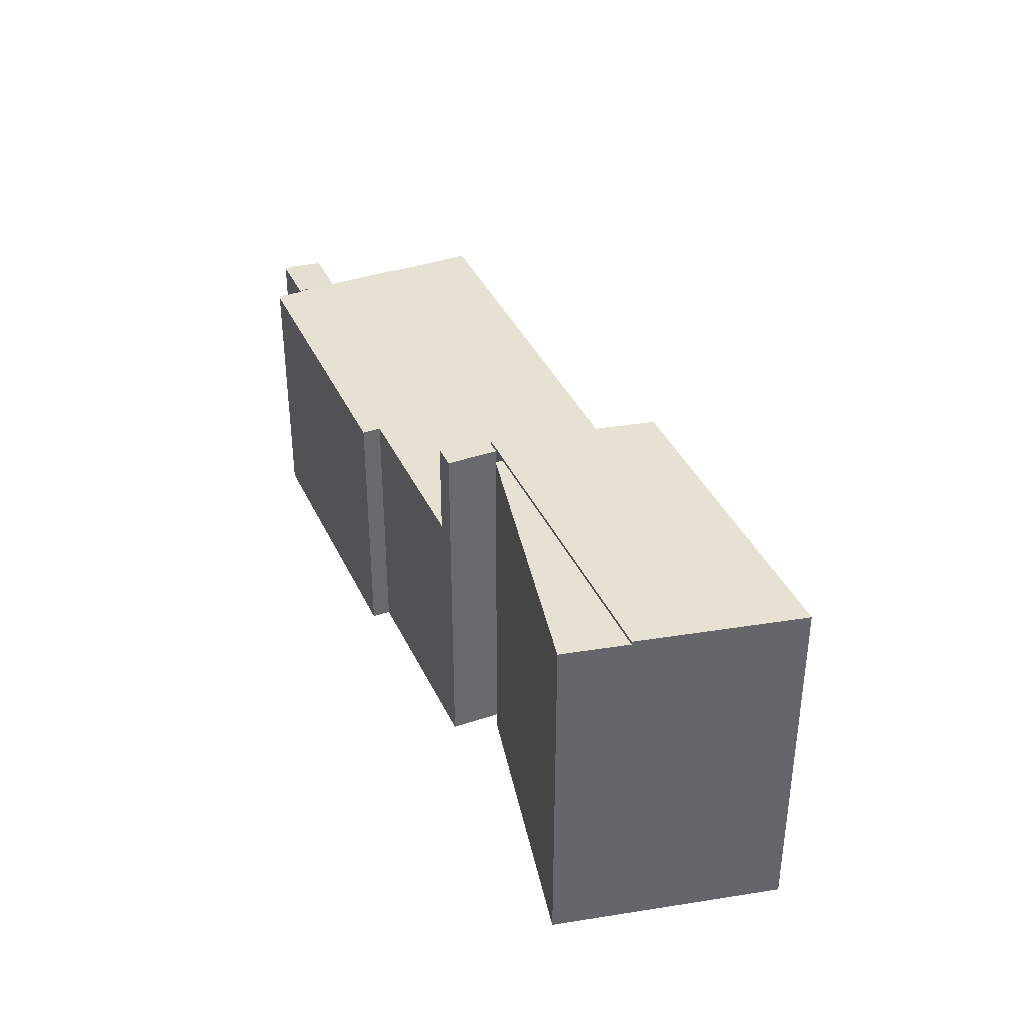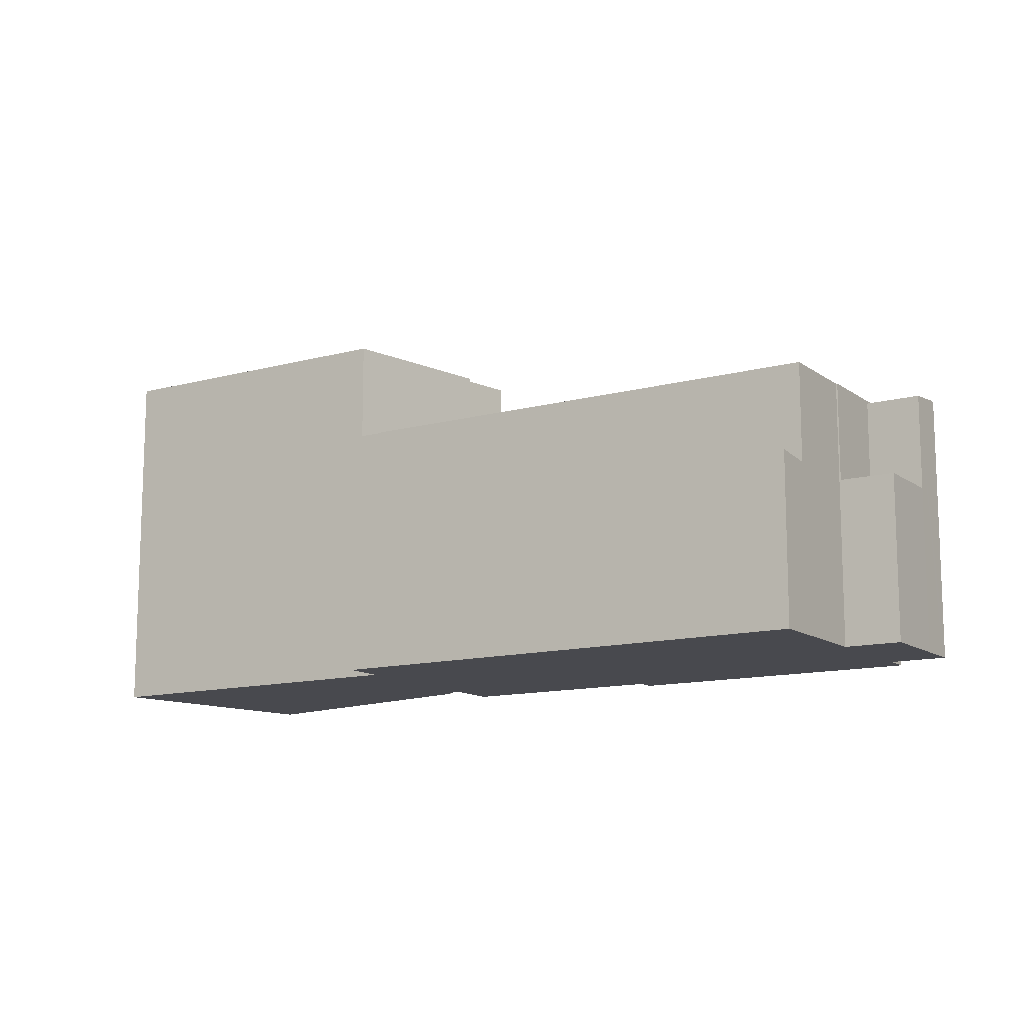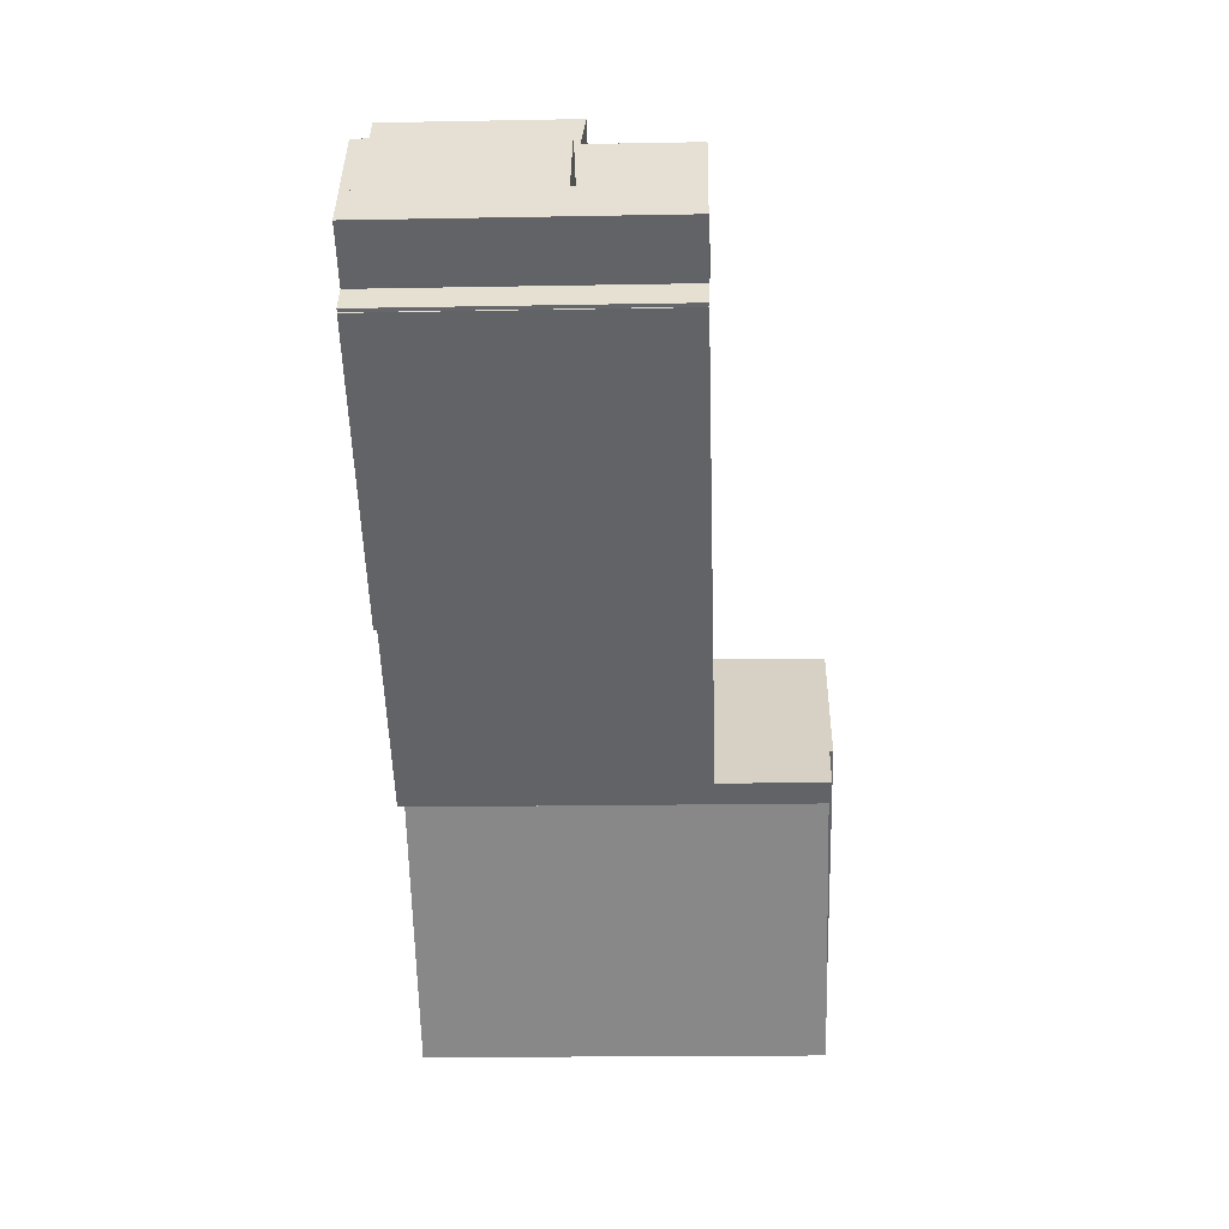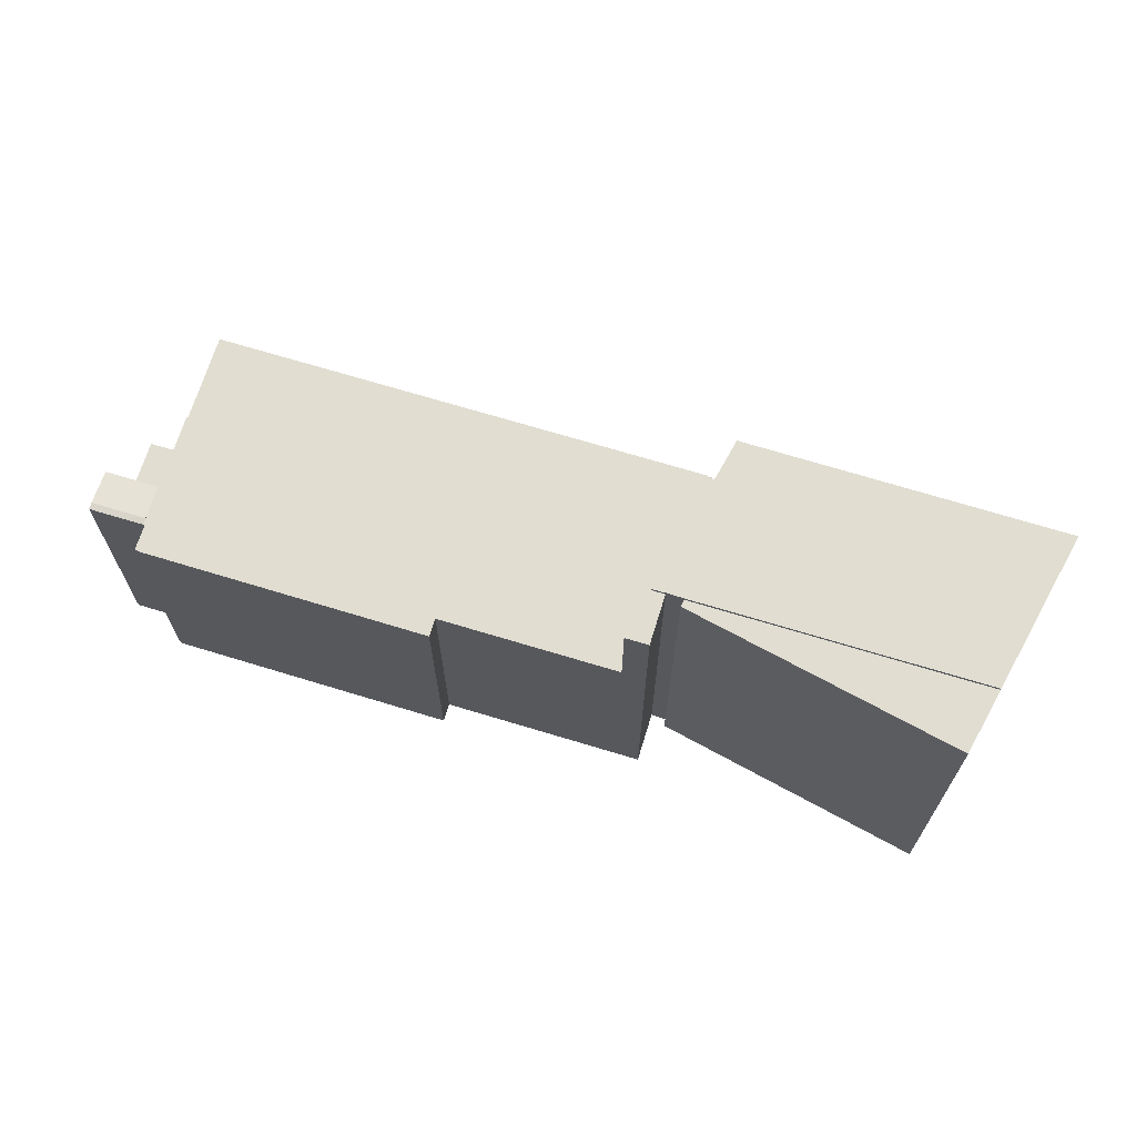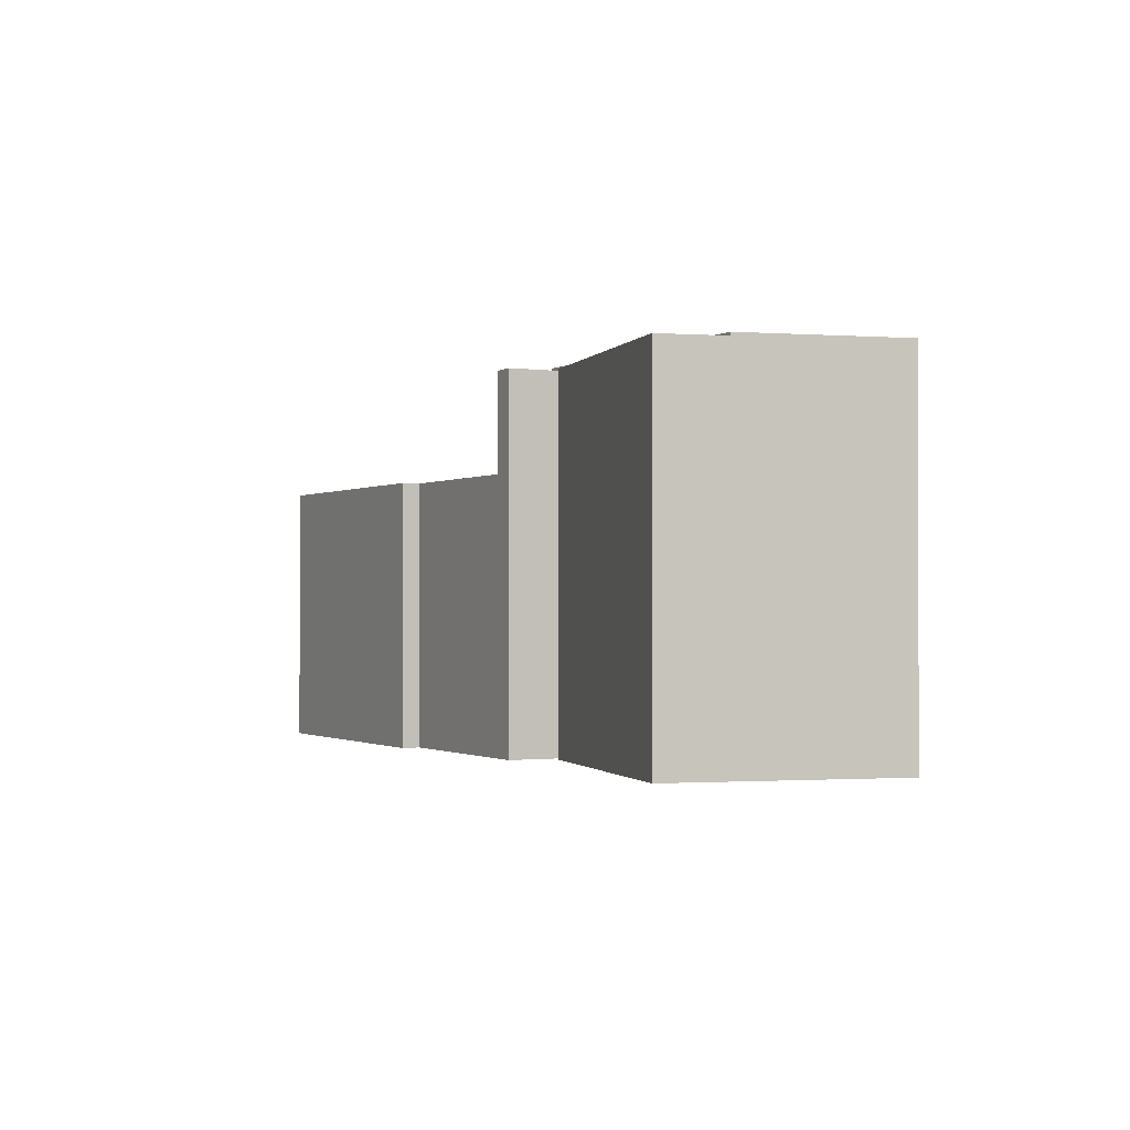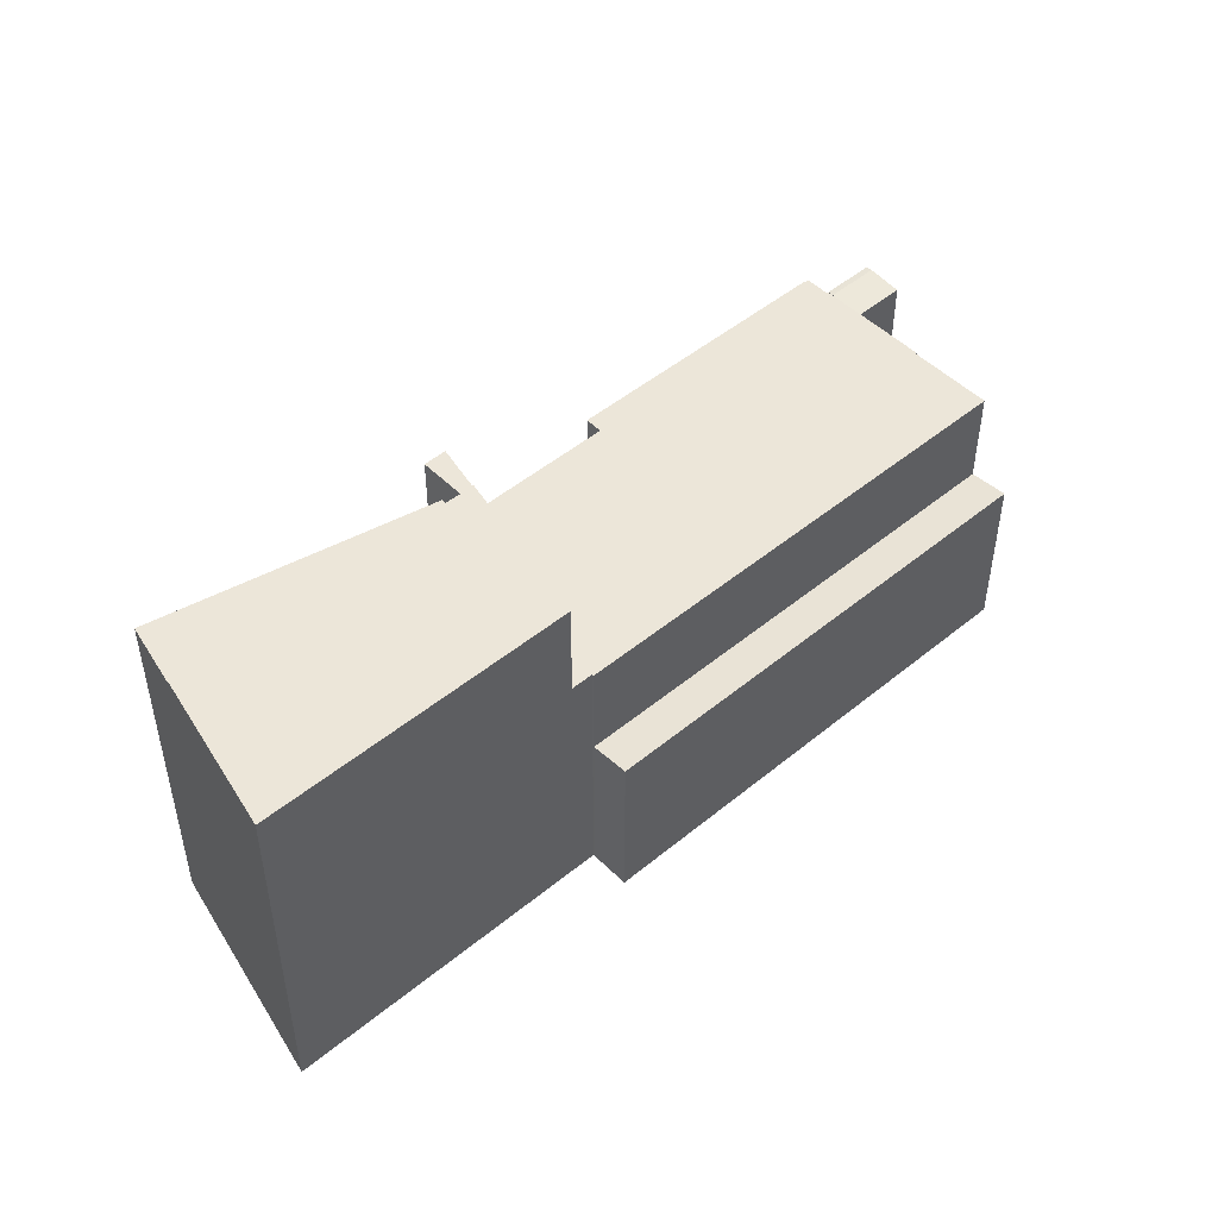
<metadata>
{"format":"obj","ext":"obj","renderer":"f3d","projection":"perspective","resolution":1024,"background":"white","views":[{"elev":38.7,"azim":-147.3,"up":"+Y"},{"elev":-12.6,"azim":-1.9,"up":"+Y"},{"elev":-17.0,"azim":92.2,"up":"+Z"},{"elev":68.9,"azim":162.9,"up":"+Y"},{"elev":-1.0,"azim":-151.4,"up":"+Y"},{"elev":48.9,"azim":-76.6,"up":"+Y"}]}
</metadata>
<code>
v  11.62 25.21 -11.23
v  25.01 25.21 3.335
v  25.36 25.21 2.97
v  8.271 25.21 -7.993
v  8.271 4.894e-16 -7.993
v  25.01 -2.042e-16 3.335
v  25.36 -1.819e-16 2.97
v  11.62 6.878e-16 -11.23
v  54.95 11.58 23.64
v  55.15 11.58 30.17
v  58.13 11.58 25.79
v  51.96 11.58 28.05
v  53.21 11.58 28.88
v  51.96 -1.718e-15 28.05
v  55.15 -1.847e-15 30.17
v  53.21 -1.769e-15 28.88
v  58.13 -1.579e-15 25.79
v  54.95 -1.447e-15 23.64
v  42.91 18.46 9.646
v  40.59 18.46 8.072
v  39.87 18.46 9.136
v  26.76 18.46 4.533
v  29.35 18.46 2.031
v  18.43 18.46 12.58
v  19.75 18.46 13.48
v  19.68 18.46 13.58
v  48.42 18.46 33.08
v  43.81 18.46 10.26
v  43.87 18.46 10.3
v  44.9 18.46 11
v  57.34 18.46 19.52
v  57.37 18.46 19.47
v  56.49 18.46 21.16
v  57.52 18.46 19.65
v  51.87 18.46 28
v  56.59 18.46 21.22
v  56.34 18.46 21.6
v  56 18.46 22.09
v  54.95 18.46 23.64
v  51.96 18.46 28.05
v  48.42 -2.026e-15 33.08
v  51.87 -1.714e-15 28
v  56.59 -1.299e-15 21.22
v  56 -1.352e-15 22.09
v  56.34 -1.322e-15 21.6
v  56.49 -1.295e-15 21.16
v  57.52 -1.203e-15 19.65
v  57.34 -1.195e-15 19.52
v  57.37 -1.192e-15 19.47
v  18.43 -7.704e-16 12.58
v  19.75 -8.254e-16 13.48
v  19.68 -8.317e-16 13.58
v  44.9 -6.737e-16 11
v  43.87 -6.309e-16 10.3
v  40.59 -4.943e-16 8.072
v  42.91 -5.906e-16 9.646
v  43.81 -6.282e-16 10.26
v  39.87 -5.594e-16 9.136
v  29.35 -1.244e-16 2.031
v  26.76 -2.776e-16 4.533
v  27.98 25.21 1.11
v  26.76 25.21 4.533
v  29.35 25.21 2.031
v  26.01 25.21 4.018
v  26.01 -2.46e-16 4.018
v  27.98 -6.797e-17 1.11
v  57.86 18.47 22.08
v  56.34 18.52 21.6
v  59.51 18.52 23.75
v  59.77 18.47 23.37
v  58.13 18.28 25.79
v  54.95 18.28 23.64
v  59.77 -1.431e-15 23.37
v  57.86 -1.352e-15 22.08
v  59.51 -1.454e-15 23.75
v  0 25.43 1.557e-15
v  25.01 25.43 3.335
v  8.271 25.43 -7.993
v  16.52 25.43 11.28
v  26 25.43 4.034
v  26.76 25.43 4.533
v  18.43 25.43 12.58
v  26.01 25.43 4.018
v  26 -2.47e-16 4.034
v  0 0 0
v  16.52 -6.905e-16 11.28
v  19.68 11.58 13.58
v  46.83 11.83 35.43
v  48.42 11.58 33.08
v  18.52 11.83 16.22
v  18.09 11.83 15.93
v  18.09 -9.752e-16 15.93
v  46.83 -2.169e-15 35.43
v  18.52 -9.929e-16 16.22
g defaultobject
f 1 2 3
f 2 1 4
f 5 2 4
f 2 5 6
f 6 3 2
f 3 6 7
f 7 1 3
f 1 7 8
f 8 4 1
f 4 8 5
f 8 6 5
f 6 8 7
f 9 10 11
f 10 9 12
f 10 12 13
f 14 13 12
f 13 14 10
f 10 14 15
f 15 14 16
f 15 11 10
f 11 15 17
f 17 9 11
f 9 17 18
f 18 12 9
f 12 18 14
f 16 17 15
f 17 16 14
f 17 14 18
f 19 20 21
f 22 21 23
f 21 22 24
f 21 24 25
f 21 25 26
f 21 26 27
f 21 27 19
f 19 27 28
f 28 27 29
f 29 27 30
f 30 27 31
f 30 31 32
f 31 27 33
f 31 33 34
f 33 27 35
f 33 35 36
f 36 35 37
f 37 35 38
f 38 35 39
f 40 39 35
f 41 35 27
f 35 41 42
f 14 39 40
f 39 14 38
f 38 14 37
f 37 14 36
f 36 14 18
f 36 18 43
f 43 18 44
f 43 44 45
f 46 34 33
f 34 46 47
f 48 32 31
f 32 48 49
f 42 40 35
f 40 42 14
f 50 25 24
f 25 50 51
f 52 27 26
f 27 52 41
f 43 33 36
f 33 43 46
f 47 31 34
f 31 47 48
f 49 30 32
f 30 49 29
f 29 49 28
f 28 49 19
f 19 49 20
f 20 49 53
f 20 53 54
f 20 54 55
f 55 54 56
f 56 54 57
f 58 23 21
f 23 58 59
f 55 21 20
f 21 55 58
f 59 22 23
f 22 59 24
f 24 59 50
f 50 59 60
f 51 26 25
f 26 51 52
f 60 51 50
f 51 41 52
f 41 51 60
f 41 60 59
f 41 59 58
f 41 58 55
f 41 55 56
f 41 56 57
f 41 57 54
f 41 54 53
f 41 53 48
f 48 53 49
f 41 48 42
f 42 48 14
f 48 18 14
f 18 48 46
f 46 48 47
f 46 44 18
f 44 46 45
f 45 46 43
f 61 62 63
f 62 61 64
f 65 62 64
f 62 65 60
f 60 63 62
f 63 60 59
f 59 61 63
f 61 59 66
f 66 64 61
f 64 66 65
f 65 59 60
f 59 65 66
f 67 36 68
f 69 67 68
f 67 69 70
f 71 38 72
f 38 71 68
f 68 71 69
f 73 67 70
f 67 73 36
f 36 73 43
f 43 73 74
f 36 38 68
f 38 36 43
f 38 43 72
f 72 43 44
f 72 44 18
f 44 43 45
f 18 71 72
f 71 18 17
f 69 73 70
f 73 69 71
f 73 71 75
f 75 71 17
f 74 45 43
f 45 74 44
f 44 74 18
f 18 74 73
f 18 73 75
f 18 75 17
f 76 77 78
f 77 76 79
f 77 79 80
f 80 79 81
f 81 79 82
f 81 83 80
f 50 81 82
f 81 50 60
f 60 83 81
f 83 60 65
f 84 77 80
f 77 84 6
f 6 78 77
f 78 6 5
f 65 80 83
f 80 65 84
f 5 76 78
f 76 5 85
f 79 50 82
f 50 79 76
f 50 76 86
f 86 76 85
f 86 60 50
f 60 86 85
f 60 85 84
f 84 85 6
f 6 85 5
f 65 60 84
f 87 88 89
f 88 87 90
f 90 87 91
f 92 90 91
f 90 92 88
f 88 92 93
f 93 92 94
f 93 89 88
f 89 93 41
f 41 87 89
f 87 41 52
f 87 92 91
f 92 87 52
f 94 41 93
f 41 94 52
f 52 94 92

</code>
